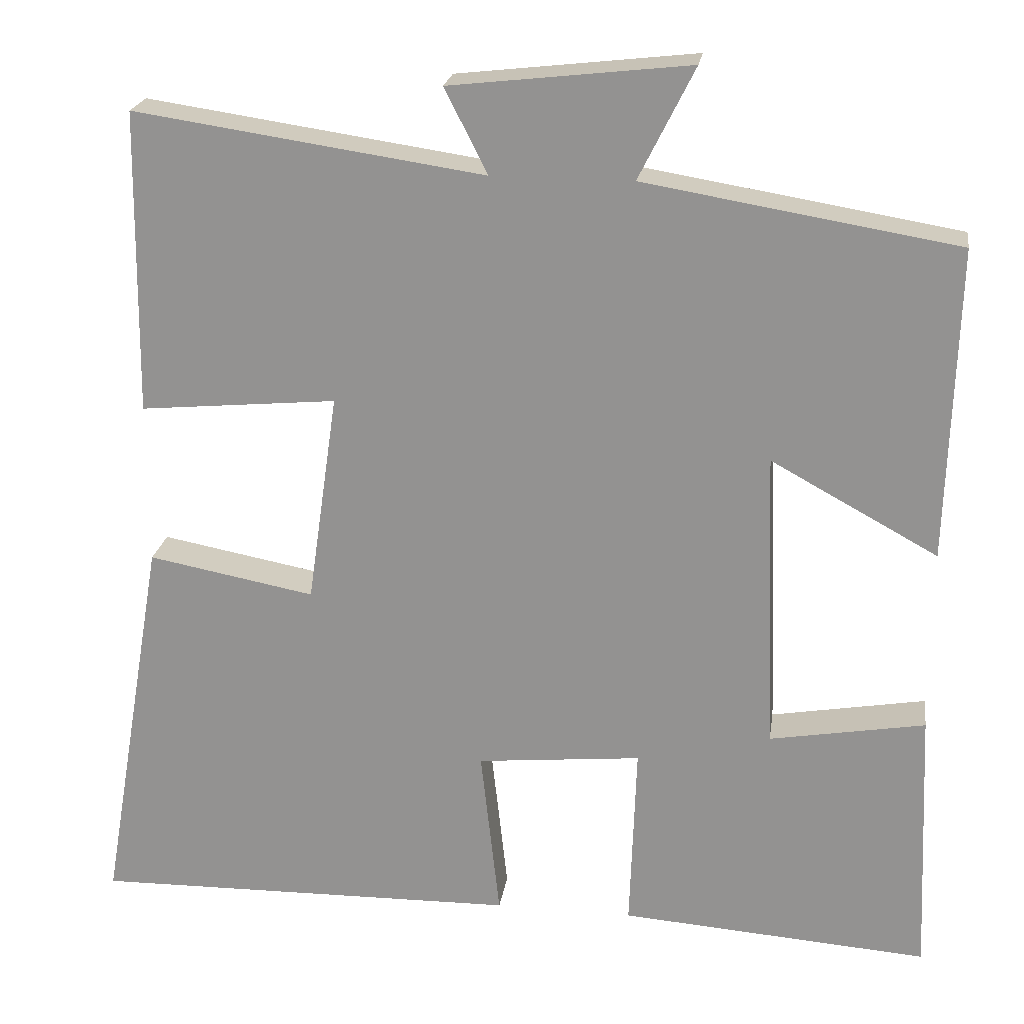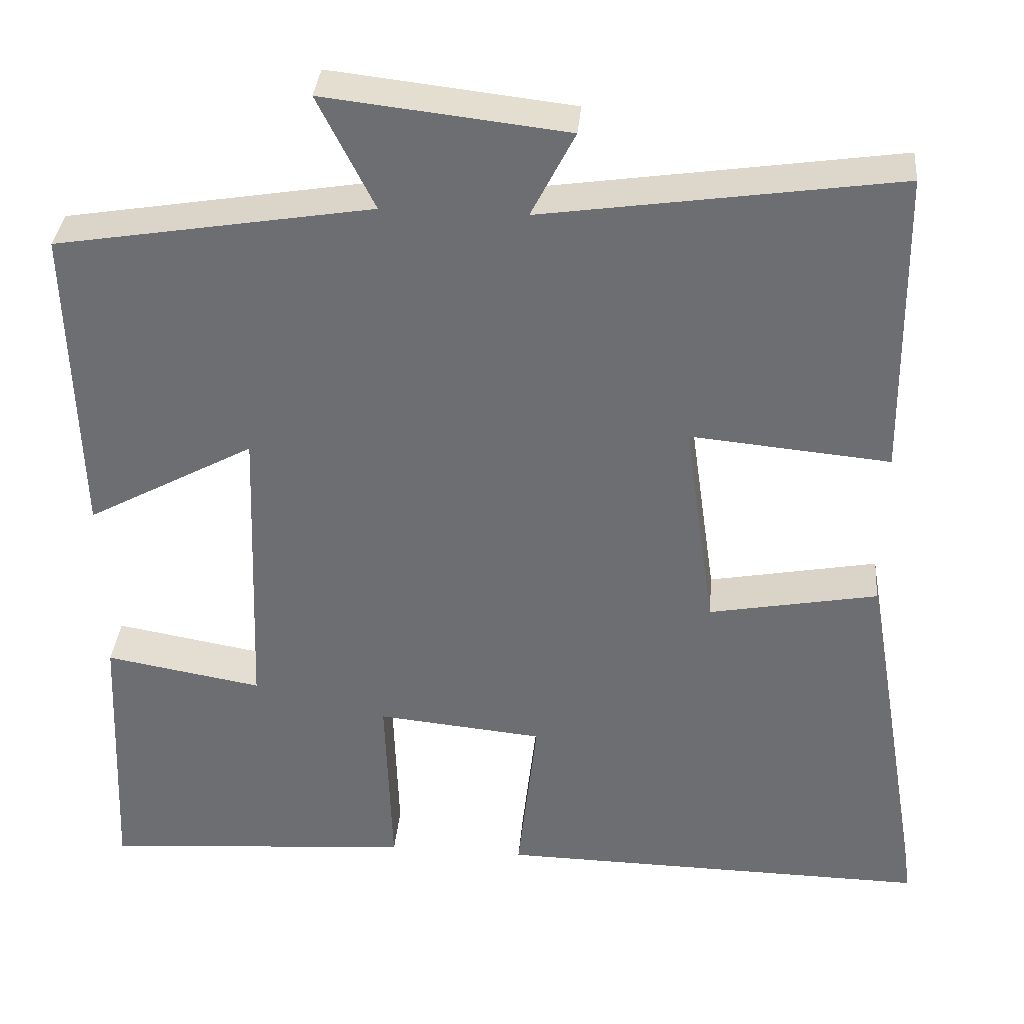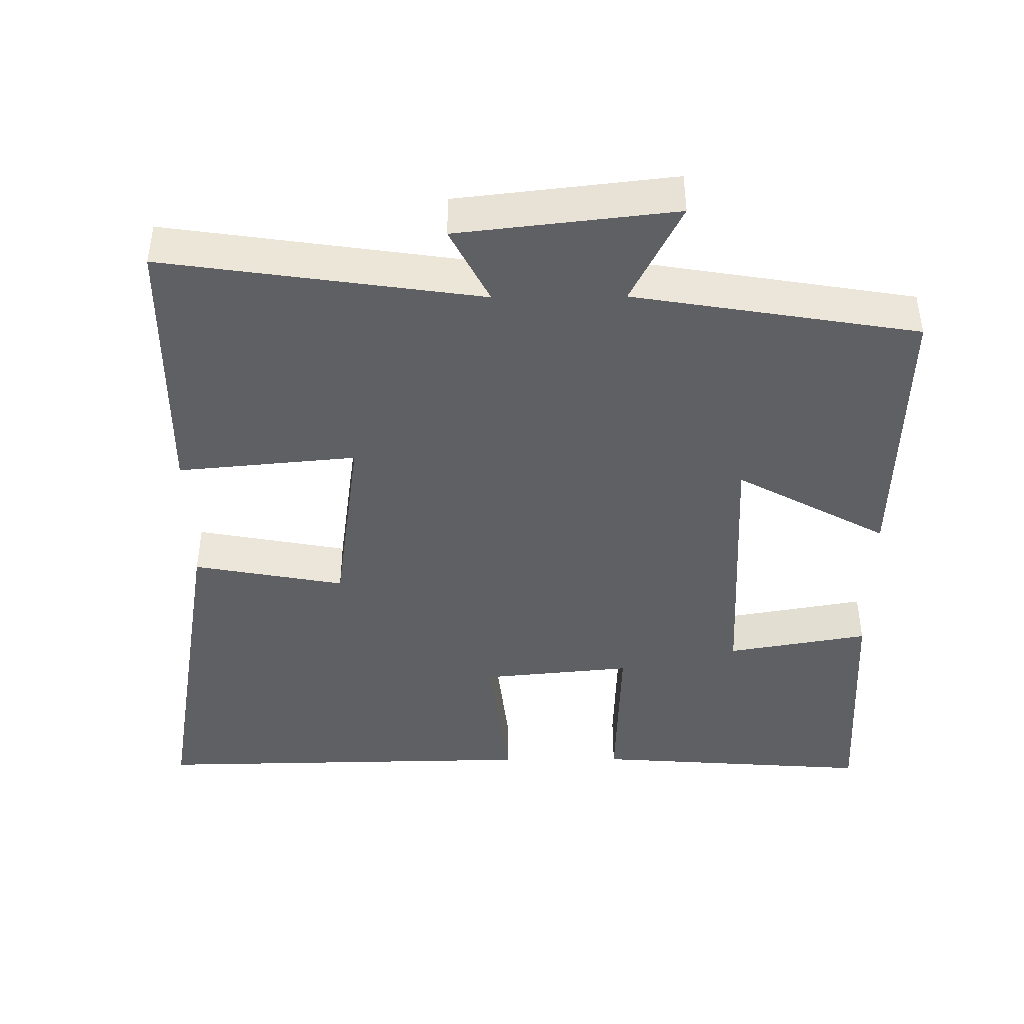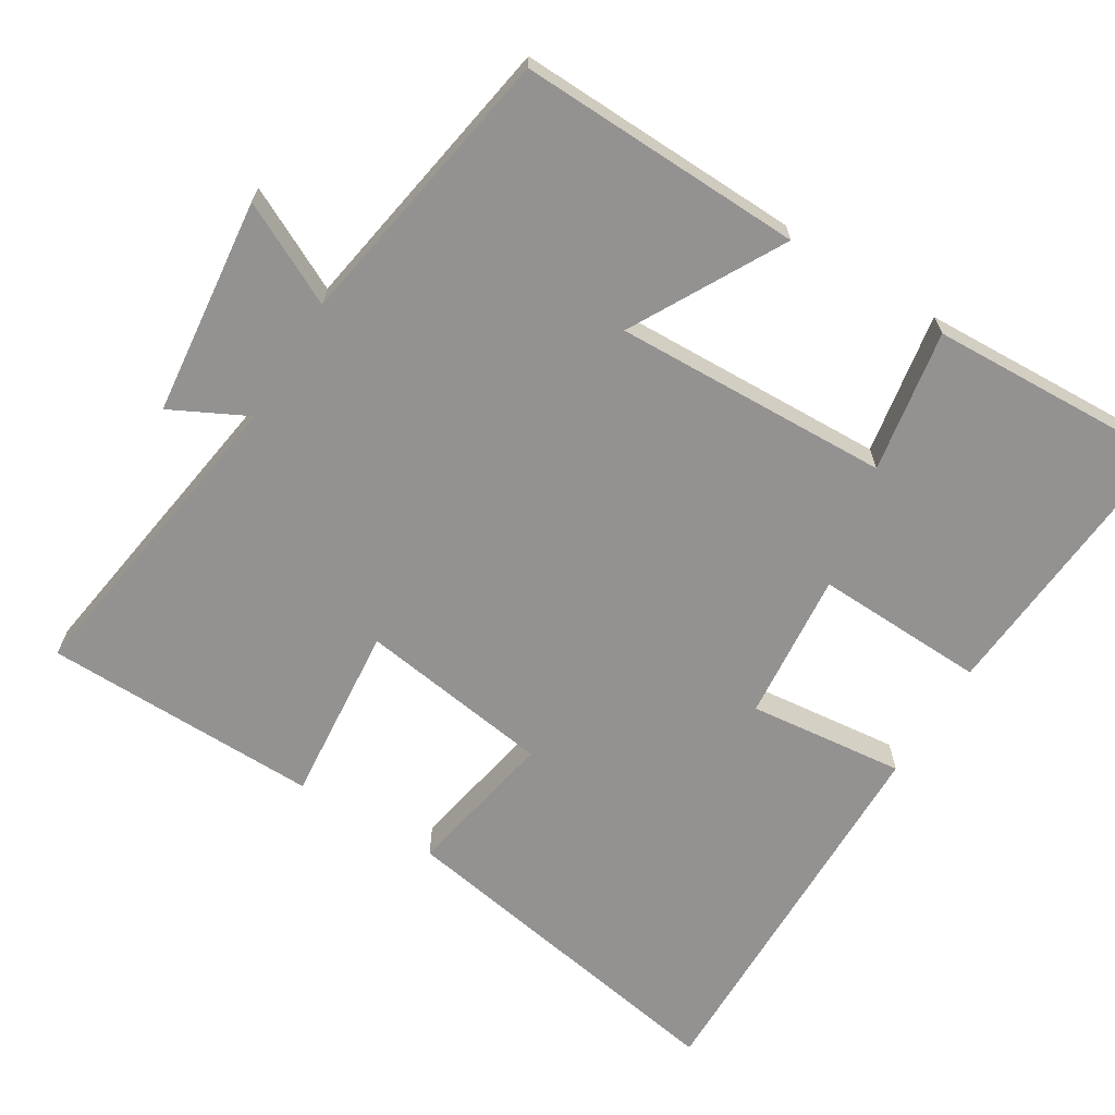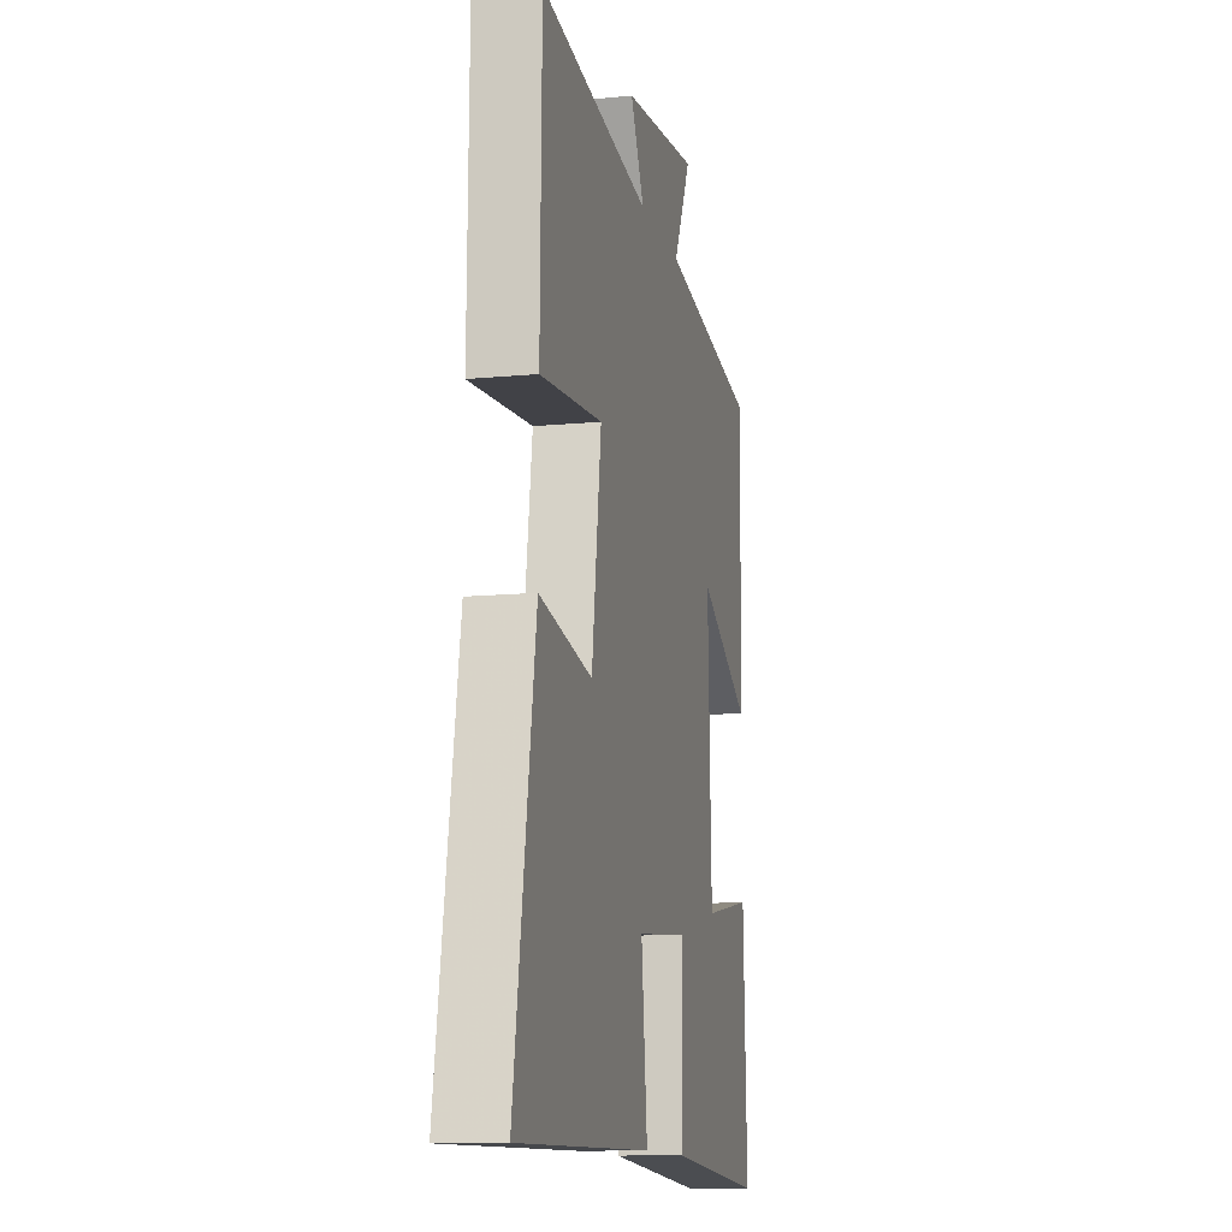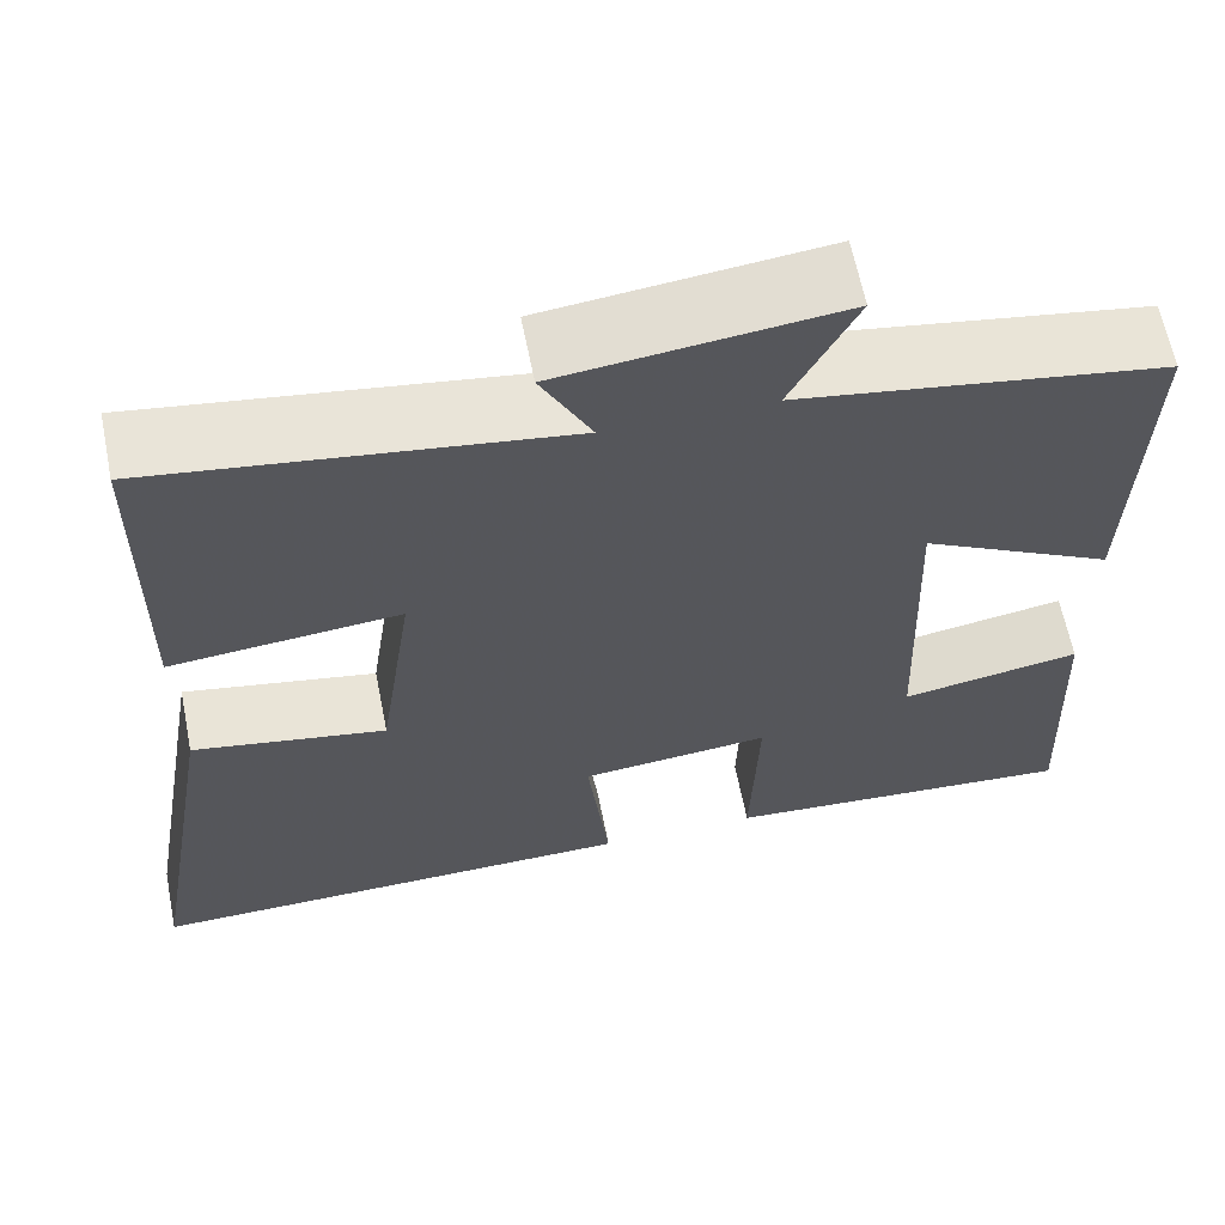
<metadata>
{"format":"obj","ext":"obj","renderer":"f3d","projection":"perspective","resolution":1024,"background":"white","views":[{"elev":21.9,"azim":8.5,"up":"+Z"},{"elev":35.0,"azim":-175.0,"up":"+Z"},{"elev":-43.2,"azim":0.5,"up":"+Y"},{"elev":-66.5,"azim":58.3,"up":"+Y"},{"elev":-12.0,"azim":-77.1,"up":"+Z"},{"elev":63.2,"azim":-11.3,"up":"+Z"}]}
</metadata>
<code>
v -0.583 0.07 -0.509
v -0.5 0.07 -0.021
v -0.291 0.07 -0.06
v -0.253 0.07 0.206
v -0.5 0.07 0.183
v -0.495 0.07 0.564
v -0.057 0.07 0.5
v -0.111 0.07 0.606
v 0.189 0.07 0.64
v 0.119 0.07 0.5
v 0.511 0.07 0.435
v 0.5 0.07 0.043
v 0.291 0.07 0.157
v 0.305 0.07 -0.223
v 0.5 0.07 -0.189
v 0.515 0.07 -0.528
v 0.128 0.07 -0.5
v 0.136 0.07 -0.264
v -0.07 0.07 -0.284
v -0.046 0.07 -0.5
v -0.583 0 -0.509
v -0.5 0 -0.021
v -0.291 0 -0.06
v -0.253 0 0.206
v -0.5 0 0.183
v -0.495 0 0.564
v -0.057 0 0.5
v -0.111 0 0.606
v 0.189 0 0.64
v 0.119 0 0.5
v 0.511 0 0.435
v 0.5 0 0.043
v 0.291 0 0.157
v 0.305 0 -0.223
v 0.5 0 -0.189
v 0.515 0 -0.528
v 0.128 0 -0.5
v 0.136 0 -0.264
v -0.07 0 -0.284
v -0.046 0 -0.5
f 1 2 3
f 20 1 3
f 19 20 3
f 18 19 3 4
f 16 17 18
f 15 16 18
f 14 15 18
f 13 14 18 4
f 10 11 12 13
f 10 13 4
f 7 8 9 10
f 7 10 4 5
f 5 6 7
f 23 22 21
f 23 21 40
f 23 40 39
f 24 23 39 38
f 38 37 36
f 38 36 35
f 38 35 34
f 24 38 34 33
f 33 32 31 30
f 24 33 30
f 30 29 28 27
f 25 24 30 27
f 27 26 25
f 1 21 22 2
f 2 22 23 3
f 3 23 24 4
f 4 24 25 5
f 5 25 26 6
f 6 26 27 7
f 7 27 28 8
f 8 28 29 9
f 9 29 30 10
f 10 30 31 11
f 11 31 32 12
f 12 32 33 13
f 13 33 34 14
f 14 34 35 15
f 15 35 36 16
f 16 36 37 17
f 17 37 38 18
f 18 38 39 19
f 19 39 40 20
f 20 40 21 1

</code>
